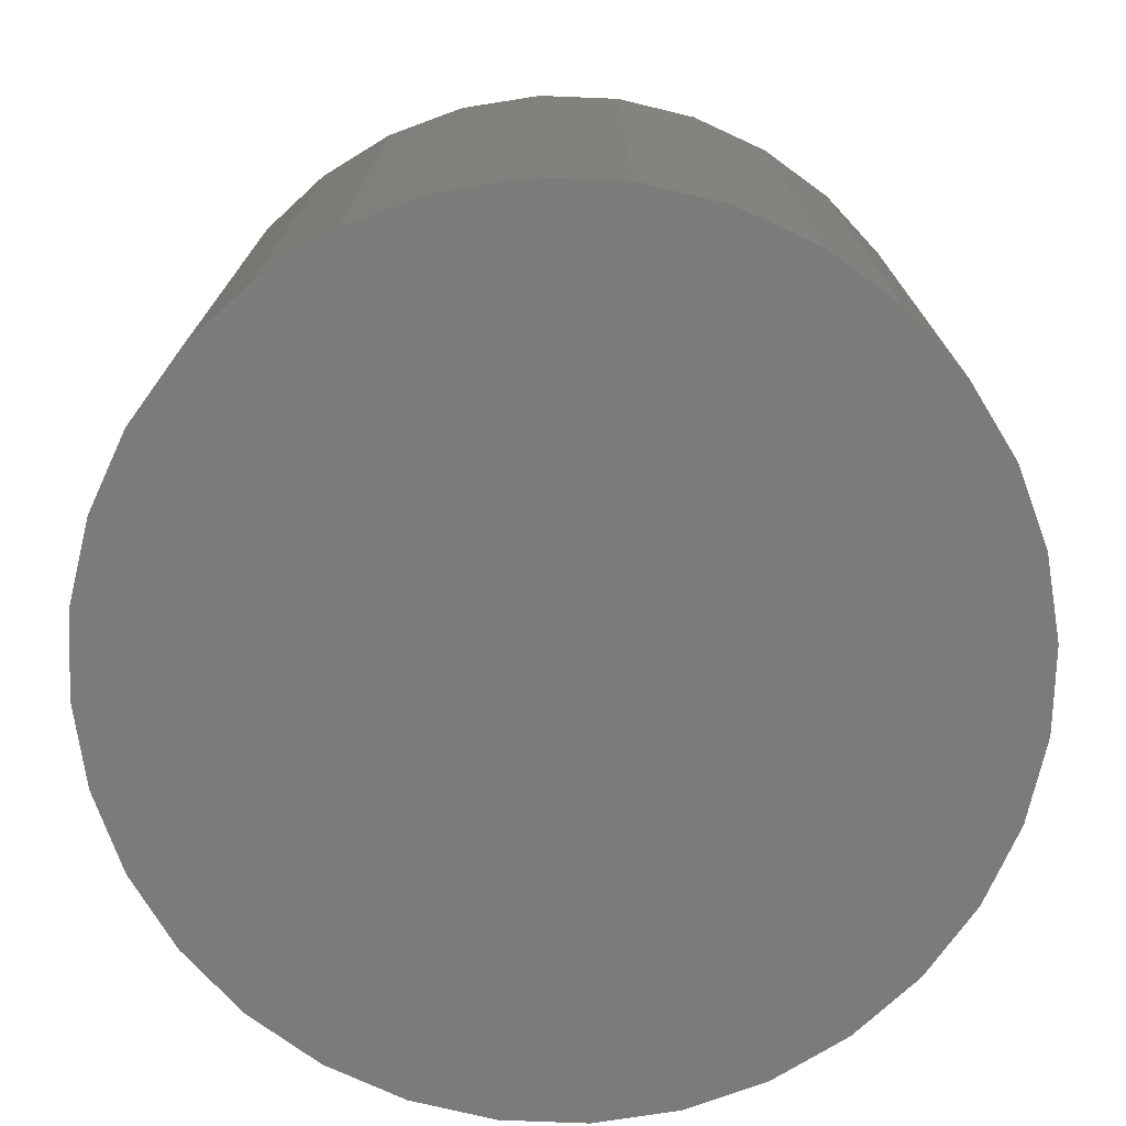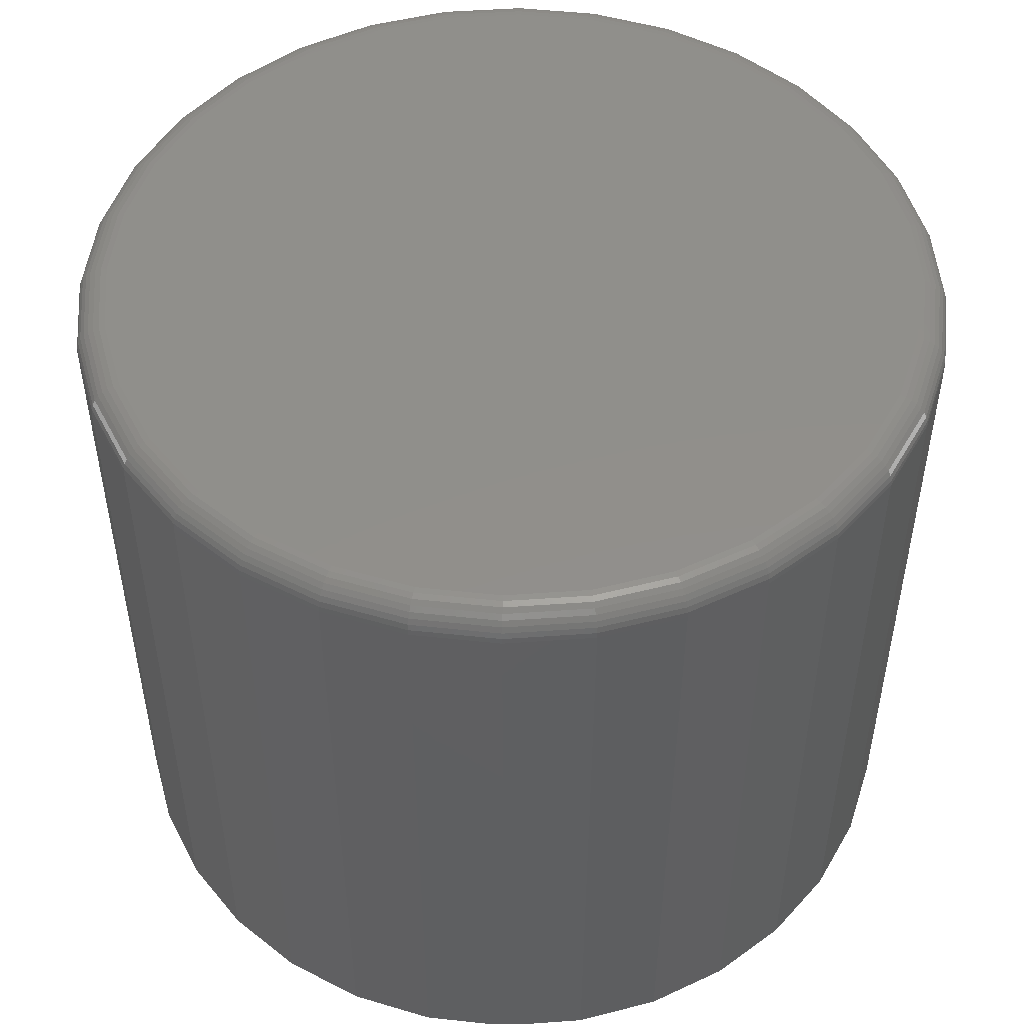
<metadata>
{"format":"stl","ext":"stl","renderer":"f3d","projection":"perspective","resolution":1024,"background":"white","views":[{"elev":-74.9,"azim":59.6,"up":"+Y"},{"elev":50.2,"azim":-32.6,"up":"+Y"}]}
</metadata>
<code>
# stl→obj: 320 verts, 636 faces
v 0.007895 8.414e-17 0.2054
v 0.04797 8.859e-17 0.2015
v -0.03218 7.969e-17 0.2015
v -0.07072 7.542e-17 0.1898
v 0.08651 9.287e-17 0.1898
v 0.04797 8.859e-17 -0.2015
v -0.03218 7.969e-17 -0.2015
v 0.08651 9.287e-17 -0.1898
v 0.007895 8.414e-17 -0.2054
v -0.07072 7.542e-17 -0.1898
v -0.1062 7.147e-17 -0.1708
v 0.122 9.681e-17 -0.1708
v -0.1374 6.802e-17 -0.1453
v 0.1532 1.003e-16 -0.1453
v -0.1629 6.518e-17 -0.1141
v 0.1787 1.031e-16 -0.1141
v -0.1819 6.307e-17 -0.07861
v 0.1977 1.052e-16 -0.07861
v -0.1936 6.177e-17 -0.04008
v 0.2094 1.065e-16 -0.04008
v -0.1975 6.134e-17 -5.822e-16
v 0.2133 1.07e-16 -1.355e-16
v -0.1936 6.177e-17 0.04008
v 0.2094 1.065e-16 0.04008
v -0.1819 6.307e-17 0.07861
v 0.1977 1.052e-16 0.07861
v -0.1629 6.518e-17 0.1141
v 0.1787 1.031e-16 0.1141
v -0.1374 6.802e-17 0.1453
v 0.1532 1.003e-16 0.1453
v -0.1062 7.147e-17 0.1708
v 0.122 9.681e-17 0.1708
v 0.2289 -0.01562 -5.609e-16
v 0.2289 -0.375 8.225e-17
v 0.2247 -0.01562 -0.04313
v 0.2247 -0.375 -0.04313
v 0.2121 -0.01562 -0.08459
v 0.2121 -0.375 -0.08459
v 0.1917 -0.01562 -0.1228
v 0.1917 -0.375 -0.1228
v 0.1642 -0.01562 -0.1563
v 0.1642 -0.375 -0.1563
v 0.1307 -0.01562 -0.1838
v 0.1307 -0.375 -0.1838
v 0.09249 -0.01562 -0.2042
v 0.09249 -0.375 -0.2042
v 0.05102 -0.01562 -0.2168
v 0.05102 -0.375 -0.2168
v 0.007895 -0.01562 -0.2211
v 0.007895 -0.375 -0.2211
v -0.03523 -0.01562 -0.2168
v -0.03523 -0.375 -0.2168
v -0.0767 -0.01562 -0.2042
v -0.0767 -0.375 -0.2042
v -0.1149 -0.01562 -0.1838
v -0.1149 -0.375 -0.1838
v -0.1484 -0.01562 -0.1563
v -0.1484 -0.375 -0.1563
v -0.1759 -0.01562 -0.1228
v -0.1759 -0.375 -0.1228
v -0.1963 -0.01562 -0.08459
v -0.1963 -0.375 -0.08459
v -0.2089 -0.01562 -0.04313
v -0.2089 -0.375 -0.04313
v -0.2132 -0.01562 -3.443e-16
v -0.2132 -0.375 -3.443e-16
v -0.2089 -0.01562 0.04313
v -0.2089 -0.375 0.04313
v -0.1963 -0.01562 0.08459
v -0.1963 -0.375 0.08459
v -0.1759 -0.01562 0.1228
v -0.1759 -0.375 0.1228
v -0.1484 -0.01562 0.1563
v -0.1484 -0.375 0.1563
v -0.1149 -0.01562 0.1838
v -0.1149 -0.375 0.1838
v -0.0767 -0.01562 0.2042
v -0.0767 -0.375 0.2042
v -0.03523 -0.01562 0.2168
v -0.03523 -0.375 0.2168
v 0.007895 -0.01562 0.2211
v 0.007895 -0.375 0.2211
v 0.05102 -0.01562 0.2168
v 0.05102 -0.375 0.2168
v 0.09249 -0.01562 0.2042
v 0.09249 -0.375 0.2042
v 0.1307 -0.01562 0.1838
v 0.1307 -0.375 0.1838
v 0.1642 -0.01562 0.1563
v 0.1642 -0.375 0.1563
v 0.1917 -0.01562 0.1228
v 0.1917 -0.375 0.1228
v 0.2121 -0.01562 0.08459
v 0.2121 -0.375 0.08459
v 0.2247 -0.01562 0.04313
v 0.2247 -0.375 0.04313
v 0.2286 -0.01258 -9.715e-17
v 0.2244 -0.01258 -0.04307
v 0.2278 -0.009646 -9.716e-17
v 0.2235 -0.009646 -0.04289
v 0.2263 -0.006944 -9.717e-17
v 0.2221 -0.006944 -0.04261
v 0.2244 -0.004576 -1.11e-16
v 0.2202 -0.004576 -0.04223
v 0.222 -0.002633 -9.718e-17
v 0.2179 -0.002633 -0.04177
v 0.2193 -0.001189 -1.111e-16
v 0.2152 -0.001189 -0.04124
v 0.2164 -0.0003002 -1.249e-16
v 0.2124 -0.0003002 -0.04067
v -0.2086 -0.01258 -0.04307
v -0.2129 -0.01258 -5.829e-16
v -0.2077 -0.009646 -0.04289
v -0.212 -0.009646 -5.69e-16
v -0.2063 -0.006944 -0.04261
v -0.2105 -0.006944 -5.551e-16
v -0.2044 -0.004576 -0.04223
v -0.2086 -0.004576 -5.551e-16
v -0.2021 -0.002633 -0.04177
v -0.2062 -0.002633 -5.551e-16
v -0.1995 -0.001189 -0.04124
v -0.2035 -0.001189 -5.413e-16
v -0.1966 -0.0003002 -0.04067
v -0.2006 -0.0003002 -5.551e-16
v -0.1961 -0.01258 -0.08448
v -0.1952 -0.009646 -0.08414
v -0.1939 -0.006944 -0.08359
v -0.1921 -0.004576 -0.08284
v -0.1899 -0.002633 -0.08194
v -0.1874 -0.001189 -0.0809
v -0.1847 -0.0003002 -0.07978
v -0.1757 -0.01258 -0.1226
v -0.1749 -0.009646 -0.1221
v -0.1737 -0.006944 -0.1213
v -0.1721 -0.004576 -0.1203
v -0.1701 -0.002633 -0.119
v -0.1679 -0.001189 -0.1175
v -0.1654 -0.0003002 -0.1158
v -0.1482 -0.01258 -0.1561
v -0.1476 -0.009646 -0.1555
v -0.1466 -0.006944 -0.1544
v -0.1452 -0.004576 -0.1531
v -0.1435 -0.002633 -0.1514
v -0.1416 -0.001189 -0.1495
v -0.1395 -0.0003002 -0.1474
v -0.1147 -0.01258 -0.1835
v -0.1143 -0.009646 -0.1828
v -0.1135 -0.006944 -0.1816
v -0.1124 -0.004576 -0.18
v -0.1111 -0.002633 -0.178
v -0.1096 -0.001189 -0.1758
v -0.1079 -0.0003002 -0.1733
v -0.07658 -0.01258 -0.2039
v -0.07624 -0.009646 -0.2031
v -0.07569 -0.006944 -0.2018
v -0.07495 -0.004576 -0.2
v -0.07404 -0.002633 -0.1978
v -0.07301 -0.001189 -0.1953
v -0.07189 -0.0003002 -0.1926
v -0.03517 -0.01258 -0.2165
v -0.035 -0.009646 -0.2156
v -0.03472 -0.006944 -0.2142
v -0.03434 -0.004576 -0.2123
v -0.03388 -0.002633 -0.21
v -0.03335 -0.001189 -0.2073
v -0.03278 -0.0003002 -0.2045
v 0.007895 -0.01258 -0.2208
v 0.007895 -0.009646 -0.2199
v 0.007895 -0.006944 -0.2184
v 0.007895 -0.004576 -0.2165
v 0.007895 -0.002633 -0.2141
v 0.007895 -0.001189 -0.2114
v 0.007895 -0.0003002 -0.2085
v 0.05096 -0.01258 -0.2165
v 0.05079 -0.009646 -0.2156
v 0.05051 -0.006944 -0.2142
v 0.05013 -0.004576 -0.2123
v 0.04967 -0.002633 -0.21
v 0.04914 -0.001189 -0.2073
v 0.04857 -0.0003002 -0.2045
v 0.09237 -0.01258 -0.2039
v 0.09203 -0.009646 -0.2031
v 0.09148 -0.006944 -0.2018
v 0.09074 -0.004576 -0.2
v 0.08983 -0.002633 -0.1978
v 0.0888 -0.001189 -0.1953
v 0.08768 -0.0003002 -0.1926
v 0.1305 -0.01258 -0.1835
v 0.13 -0.009646 -0.1828
v 0.1292 -0.006944 -0.1816
v 0.1282 -0.004576 -0.18
v 0.1268 -0.002633 -0.178
v 0.1253 -0.001189 -0.1758
v 0.1237 -0.0003002 -0.1733
v 0.164 -0.01258 -0.1561
v 0.1634 -0.009646 -0.1555
v 0.1623 -0.006944 -0.1544
v 0.161 -0.004576 -0.1531
v 0.1593 -0.002633 -0.1514
v 0.1574 -0.001189 -0.1495
v 0.1553 -0.0003002 -0.1474
v 0.1914 -0.01258 -0.1226
v 0.1907 -0.009646 -0.1221
v 0.1895 -0.006944 -0.1213
v 0.1879 -0.004576 -0.1203
v 0.1859 -0.002633 -0.119
v 0.1837 -0.001189 -0.1175
v 0.1812 -0.0003002 -0.1158
v 0.2118 -0.01258 -0.08448
v 0.211 -0.009646 -0.08414
v 0.2097 -0.006944 -0.08359
v 0.2079 -0.004576 -0.08284
v 0.2057 -0.002633 -0.08194
v 0.2032 -0.001189 -0.0809
v 0.2005 -0.0003002 -0.07978
v -0.2086 -0.01258 0.04307
v -0.2077 -0.009646 0.04289
v -0.2063 -0.006944 0.04261
v -0.2044 -0.004576 0.04223
v -0.2021 -0.002633 0.04177
v -0.1995 -0.001189 0.04124
v -0.1966 -0.0003002 0.04067
v 0.2244 -0.01258 0.04307
v 0.2235 -0.009646 0.04289
v 0.2221 -0.006944 0.04261
v 0.2202 -0.004576 0.04223
v 0.2179 -0.002633 0.04177
v 0.2152 -0.001189 0.04124
v 0.2124 -0.0003002 0.04067
v 0.2118 -0.01258 0.08448
v 0.211 -0.009646 0.08414
v 0.2097 -0.006944 0.08359
v 0.2079 -0.004576 0.08284
v 0.2057 -0.002633 0.08194
v 0.2032 -0.001189 0.0809
v 0.2005 -0.0003002 0.07978
v 0.1914 -0.01258 0.1226
v 0.1907 -0.009646 0.1221
v 0.1895 -0.006944 0.1213
v 0.1879 -0.004576 0.1203
v 0.1859 -0.002633 0.119
v 0.1837 -0.001189 0.1175
v 0.1812 -0.0003002 0.1158
v 0.164 -0.01258 0.1561
v 0.1634 -0.009646 0.1555
v 0.1623 -0.006944 0.1544
v 0.161 -0.004576 0.1531
v 0.1593 -0.002633 0.1514
v 0.1574 -0.001189 0.1495
v 0.1553 -0.0003002 0.1474
v 0.1305 -0.01258 0.1835
v 0.13 -0.009646 0.1828
v 0.1292 -0.006944 0.1816
v 0.1282 -0.004576 0.18
v 0.1268 -0.002633 0.178
v 0.1253 -0.001189 0.1758
v 0.1237 -0.0003002 0.1733
v 0.09237 -0.01258 0.2039
v 0.09203 -0.009646 0.2031
v 0.09148 -0.006944 0.2018
v 0.09074 -0.004576 0.2
v 0.08983 -0.002633 0.1978
v 0.0888 -0.001189 0.1953
v 0.08768 -0.0003002 0.1926
v 0.05096 -0.01258 0.2165
v 0.05079 -0.009646 0.2156
v 0.05051 -0.006944 0.2142
v 0.05013 -0.004576 0.2123
v 0.04967 -0.002633 0.21
v 0.04914 -0.001189 0.2073
v 0.04857 -0.0003002 0.2045
v 0.007895 -0.01258 0.2208
v 0.007895 -0.009646 0.2199
v 0.007895 -0.006944 0.2184
v 0.007895 -0.004576 0.2165
v 0.007895 -0.002633 0.2141
v 0.007895 -0.001189 0.2114
v 0.007895 -0.0003002 0.2085
v -0.03517 -0.01258 0.2165
v -0.035 -0.009646 0.2156
v -0.03472 -0.006944 0.2142
v -0.03434 -0.004576 0.2123
v -0.03388 -0.002633 0.21
v -0.03335 -0.001189 0.2073
v -0.03278 -0.0003002 0.2045
v -0.07658 -0.01258 0.2039
v -0.07624 -0.009646 0.2031
v -0.07569 -0.006944 0.2018
v -0.07495 -0.004576 0.2
v -0.07404 -0.002633 0.1978
v -0.07301 -0.001189 0.1953
v -0.07189 -0.0003002 0.1926
v -0.1147 -0.01258 0.1835
v -0.1143 -0.009646 0.1828
v -0.1135 -0.006944 0.1816
v -0.1124 -0.004576 0.18
v -0.1111 -0.002633 0.178
v -0.1096 -0.001189 0.1758
v -0.1079 -0.0003002 0.1733
v -0.1482 -0.01258 0.1561
v -0.1476 -0.009646 0.1555
v -0.1466 -0.006944 0.1544
v -0.1452 -0.004576 0.1531
v -0.1435 -0.002633 0.1514
v -0.1416 -0.001189 0.1495
v -0.1395 -0.0003002 0.1474
v -0.1757 -0.01258 0.1226
v -0.1749 -0.009646 0.1221
v -0.1737 -0.006944 0.1213
v -0.1721 -0.004576 0.1203
v -0.1701 -0.002633 0.119
v -0.1679 -0.001189 0.1175
v -0.1654 -0.0003002 0.1158
v -0.1961 -0.01258 0.08448
v -0.1952 -0.009646 0.08414
v -0.1939 -0.006944 0.08359
v -0.1921 -0.004576 0.08284
v -0.1899 -0.002633 0.08194
v -0.1874 -0.001189 0.0809
v -0.1847 -0.0003002 0.07978
f 1 2 3
f 4 3 2
f 5 4 2
f 6 7 8
f 9 7 6
f 7 10 8
f 8 10 11
f 8 11 12
f 12 11 13
f 12 13 14
f 14 13 15
f 14 15 16
f 16 15 17
f 16 17 18
f 18 17 19
f 18 19 20
f 20 19 21
f 20 21 22
f 22 21 23
f 22 23 24
f 24 23 25
f 24 25 26
f 26 25 27
f 26 27 28
f 28 27 29
f 28 29 30
f 30 29 31
f 30 31 32
f 32 31 4
f 32 4 5
f 33 34 35
f 35 34 36
f 35 36 37
f 37 36 38
f 37 38 39
f 39 38 40
f 39 40 41
f 41 40 42
f 41 42 43
f 43 42 44
f 43 44 45
f 45 44 46
f 45 46 47
f 47 46 48
f 47 48 49
f 49 48 50
f 49 50 51
f 51 50 52
f 51 52 53
f 53 52 54
f 53 54 55
f 55 54 56
f 55 56 57
f 57 56 58
f 57 58 59
f 59 58 60
f 59 60 61
f 61 60 62
f 61 62 63
f 63 62 64
f 63 64 65
f 65 64 66
f 65 66 67
f 67 66 68
f 67 68 69
f 69 68 70
f 69 70 71
f 71 70 72
f 71 72 73
f 73 72 74
f 73 74 75
f 75 74 76
f 75 76 77
f 77 76 78
f 77 78 79
f 79 78 80
f 79 80 81
f 81 80 82
f 81 82 83
f 83 82 84
f 83 84 85
f 85 84 86
f 85 86 87
f 87 86 88
f 87 88 89
f 89 88 90
f 89 90 91
f 91 90 92
f 91 92 93
f 93 92 94
f 93 94 95
f 95 94 96
f 95 96 33
f 33 96 34
f 33 35 97
f 97 35 98
f 97 98 99
f 99 98 100
f 99 100 101
f 101 100 102
f 101 102 103
f 103 102 104
f 103 104 105
f 105 104 106
f 105 106 107
f 107 106 108
f 107 108 109
f 109 108 110
f 109 110 22
f 22 110 20
f 63 65 111
f 111 65 112
f 111 112 113
f 113 112 114
f 113 114 115
f 115 114 116
f 115 116 117
f 117 116 118
f 117 118 119
f 119 118 120
f 119 120 121
f 121 120 122
f 121 122 123
f 123 122 124
f 123 124 19
f 19 124 21
f 61 63 125
f 125 63 111
f 125 111 126
f 126 111 113
f 126 113 127
f 127 113 115
f 127 115 128
f 128 115 117
f 128 117 129
f 129 117 119
f 129 119 130
f 130 119 121
f 130 121 131
f 131 121 123
f 131 123 17
f 17 123 19
f 59 61 132
f 132 61 125
f 132 125 133
f 133 125 126
f 133 126 134
f 134 126 127
f 134 127 135
f 135 127 128
f 135 128 136
f 136 128 129
f 136 129 137
f 137 129 130
f 137 130 138
f 138 130 131
f 138 131 15
f 15 131 17
f 57 59 139
f 139 59 132
f 139 132 140
f 140 132 133
f 140 133 141
f 141 133 134
f 141 134 142
f 142 134 135
f 142 135 143
f 143 135 136
f 143 136 144
f 144 136 137
f 144 137 145
f 145 137 138
f 145 138 13
f 13 138 15
f 55 57 146
f 146 57 139
f 146 139 147
f 147 139 140
f 147 140 148
f 148 140 141
f 148 141 149
f 149 141 142
f 149 142 150
f 150 142 143
f 150 143 151
f 151 143 144
f 151 144 152
f 152 144 145
f 152 145 11
f 11 145 13
f 53 55 153
f 153 55 146
f 153 146 154
f 154 146 147
f 154 147 155
f 155 147 148
f 155 148 156
f 156 148 149
f 156 149 157
f 157 149 150
f 157 150 158
f 158 150 151
f 158 151 159
f 159 151 152
f 159 152 10
f 10 152 11
f 51 53 160
f 160 53 153
f 160 153 161
f 161 153 154
f 161 154 162
f 162 154 155
f 162 155 163
f 163 155 156
f 163 156 164
f 164 156 157
f 164 157 165
f 165 157 158
f 165 158 166
f 166 158 159
f 166 159 7
f 7 159 10
f 49 51 167
f 167 51 160
f 167 160 168
f 168 160 161
f 168 161 169
f 169 161 162
f 169 162 170
f 170 162 163
f 170 163 171
f 171 163 164
f 171 164 172
f 172 164 165
f 172 165 173
f 173 165 166
f 173 166 9
f 9 166 7
f 47 49 174
f 174 49 167
f 174 167 175
f 175 167 168
f 175 168 176
f 176 168 169
f 176 169 177
f 177 169 170
f 177 170 178
f 178 170 171
f 178 171 179
f 179 171 172
f 179 172 180
f 180 172 173
f 180 173 6
f 6 173 9
f 45 47 181
f 181 47 174
f 181 174 182
f 182 174 175
f 182 175 183
f 183 175 176
f 183 176 184
f 184 176 177
f 184 177 185
f 185 177 178
f 185 178 186
f 186 178 179
f 186 179 187
f 187 179 180
f 187 180 8
f 8 180 6
f 43 45 188
f 188 45 181
f 188 181 189
f 189 181 182
f 189 182 190
f 190 182 183
f 190 183 191
f 191 183 184
f 191 184 192
f 192 184 185
f 192 185 193
f 193 185 186
f 193 186 194
f 194 186 187
f 194 187 12
f 12 187 8
f 41 43 195
f 195 43 188
f 195 188 196
f 196 188 189
f 196 189 197
f 197 189 190
f 197 190 198
f 198 190 191
f 198 191 199
f 199 191 192
f 199 192 200
f 200 192 193
f 200 193 201
f 201 193 194
f 201 194 14
f 14 194 12
f 39 41 202
f 202 41 195
f 202 195 203
f 203 195 196
f 203 196 204
f 204 196 197
f 204 197 205
f 205 197 198
f 205 198 206
f 206 198 199
f 206 199 207
f 207 199 200
f 207 200 208
f 208 200 201
f 208 201 16
f 16 201 14
f 37 39 209
f 209 39 202
f 209 202 210
f 210 202 203
f 210 203 211
f 211 203 204
f 211 204 212
f 212 204 205
f 212 205 213
f 213 205 206
f 213 206 214
f 214 206 207
f 214 207 215
f 215 207 208
f 215 208 18
f 18 208 16
f 35 37 98
f 98 37 209
f 98 209 100
f 100 209 210
f 100 210 102
f 102 210 211
f 102 211 104
f 104 211 212
f 104 212 106
f 106 212 213
f 106 213 108
f 108 213 214
f 108 214 110
f 110 214 215
f 110 215 20
f 20 215 18
f 65 67 112
f 112 67 216
f 112 216 114
f 114 216 217
f 114 217 116
f 116 217 218
f 116 218 118
f 118 218 219
f 118 219 120
f 120 219 220
f 120 220 122
f 122 220 221
f 122 221 124
f 124 221 222
f 124 222 21
f 21 222 23
f 95 33 223
f 223 33 97
f 223 97 224
f 224 97 99
f 224 99 225
f 225 99 101
f 225 101 226
f 226 101 103
f 226 103 227
f 227 103 105
f 227 105 228
f 228 105 107
f 228 107 229
f 229 107 109
f 229 109 24
f 24 109 22
f 93 95 230
f 230 95 223
f 230 223 231
f 231 223 224
f 231 224 232
f 232 224 225
f 232 225 233
f 233 225 226
f 233 226 234
f 234 226 227
f 234 227 235
f 235 227 228
f 235 228 236
f 236 228 229
f 236 229 26
f 26 229 24
f 91 93 237
f 237 93 230
f 237 230 238
f 238 230 231
f 238 231 239
f 239 231 232
f 239 232 240
f 240 232 233
f 240 233 241
f 241 233 234
f 241 234 242
f 242 234 235
f 242 235 243
f 243 235 236
f 243 236 28
f 28 236 26
f 89 91 244
f 244 91 237
f 244 237 245
f 245 237 238
f 245 238 246
f 246 238 239
f 246 239 247
f 247 239 240
f 247 240 248
f 248 240 241
f 248 241 249
f 249 241 242
f 249 242 250
f 250 242 243
f 250 243 30
f 30 243 28
f 87 89 251
f 251 89 244
f 251 244 252
f 252 244 245
f 252 245 253
f 253 245 246
f 253 246 254
f 254 246 247
f 254 247 255
f 255 247 248
f 255 248 256
f 256 248 249
f 256 249 257
f 257 249 250
f 257 250 32
f 32 250 30
f 85 87 258
f 258 87 251
f 258 251 259
f 259 251 252
f 259 252 260
f 260 252 253
f 260 253 261
f 261 253 254
f 261 254 262
f 262 254 255
f 262 255 263
f 263 255 256
f 263 256 264
f 264 256 257
f 264 257 5
f 5 257 32
f 83 85 265
f 265 85 258
f 265 258 266
f 266 258 259
f 266 259 267
f 267 259 260
f 267 260 268
f 268 260 261
f 268 261 269
f 269 261 262
f 269 262 270
f 270 262 263
f 270 263 271
f 271 263 264
f 271 264 2
f 2 264 5
f 81 83 272
f 272 83 265
f 272 265 273
f 273 265 266
f 273 266 274
f 274 266 267
f 274 267 275
f 275 267 268
f 275 268 276
f 276 268 269
f 276 269 277
f 277 269 270
f 277 270 278
f 278 270 271
f 278 271 1
f 1 271 2
f 79 81 279
f 279 81 272
f 279 272 280
f 280 272 273
f 280 273 281
f 281 273 274
f 281 274 282
f 282 274 275
f 282 275 283
f 283 275 276
f 283 276 284
f 284 276 277
f 284 277 285
f 285 277 278
f 285 278 3
f 3 278 1
f 77 79 286
f 286 79 279
f 286 279 287
f 287 279 280
f 287 280 288
f 288 280 281
f 288 281 289
f 289 281 282
f 289 282 290
f 290 282 283
f 290 283 291
f 291 283 284
f 291 284 292
f 292 284 285
f 292 285 4
f 4 285 3
f 75 77 293
f 293 77 286
f 293 286 294
f 294 286 287
f 294 287 295
f 295 287 288
f 295 288 296
f 296 288 289
f 296 289 297
f 297 289 290
f 297 290 298
f 298 290 291
f 298 291 299
f 299 291 292
f 299 292 31
f 31 292 4
f 73 75 300
f 300 75 293
f 300 293 301
f 301 293 294
f 301 294 302
f 302 294 295
f 302 295 303
f 303 295 296
f 303 296 304
f 304 296 297
f 304 297 305
f 305 297 298
f 305 298 306
f 306 298 299
f 306 299 29
f 29 299 31
f 71 73 307
f 307 73 300
f 307 300 308
f 308 300 301
f 308 301 309
f 309 301 302
f 309 302 310
f 310 302 303
f 310 303 311
f 311 303 304
f 311 304 312
f 312 304 305
f 312 305 313
f 313 305 306
f 313 306 27
f 27 306 29
f 69 71 314
f 314 71 307
f 314 307 315
f 315 307 308
f 315 308 316
f 316 308 309
f 316 309 317
f 317 309 310
f 317 310 318
f 318 310 311
f 318 311 319
f 319 311 312
f 319 312 320
f 320 312 313
f 320 313 25
f 25 313 27
f 67 69 216
f 216 69 314
f 216 314 217
f 217 314 315
f 217 315 218
f 218 315 316
f 218 316 219
f 219 316 317
f 219 317 220
f 220 317 318
f 220 318 221
f 221 318 319
f 221 319 222
f 222 319 320
f 222 320 23
f 23 320 25
f 80 84 82
f 84 80 78
f 84 78 86
f 46 52 48
f 48 52 50
f 86 78 88
f 88 78 76
f 88 76 90
f 90 76 74
f 90 74 92
f 92 74 72
f 92 72 94
f 94 72 70
f 94 70 96
f 96 70 68
f 96 68 34
f 34 68 66
f 34 66 36
f 36 66 64
f 36 64 38
f 38 64 62
f 38 62 40
f 40 62 60
f 40 60 42
f 42 60 58
f 42 58 44
f 44 58 56
f 44 56 46
f 46 56 54
f 46 54 52

</code>
